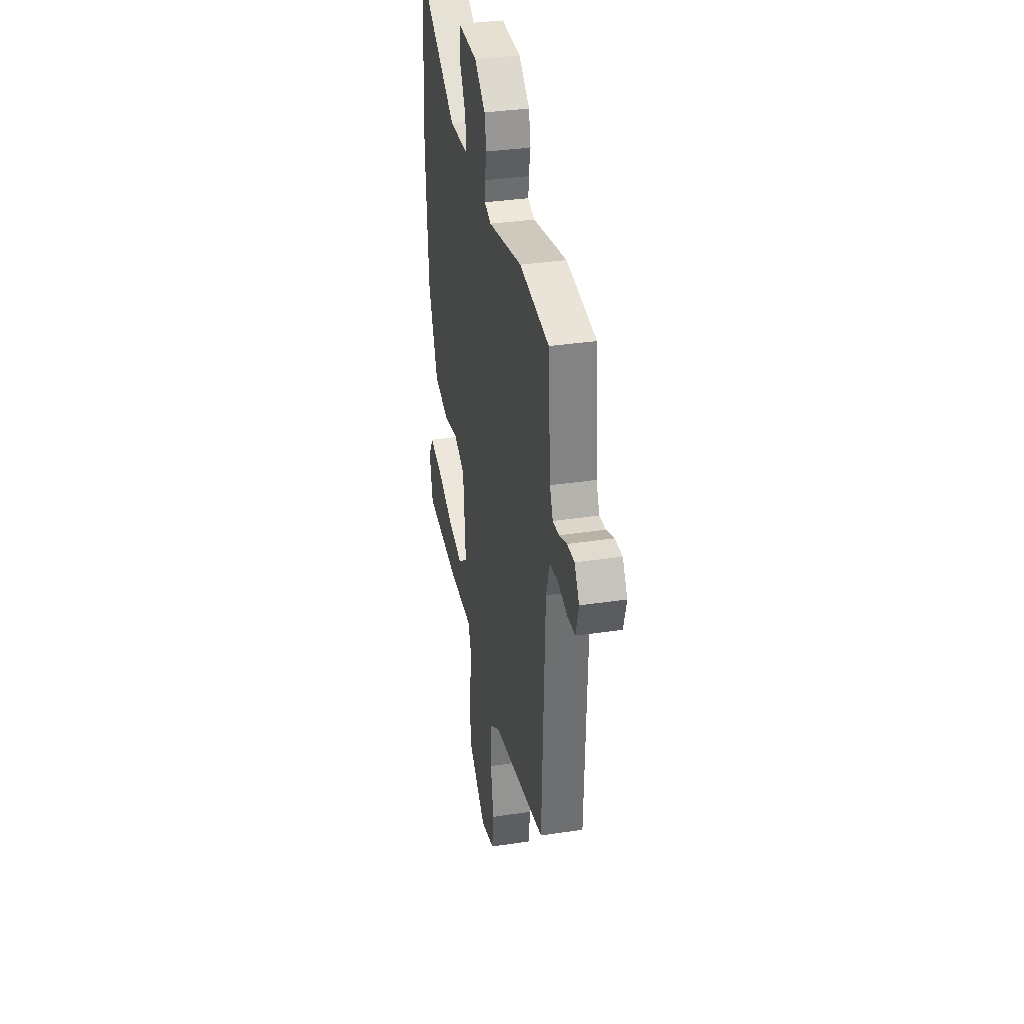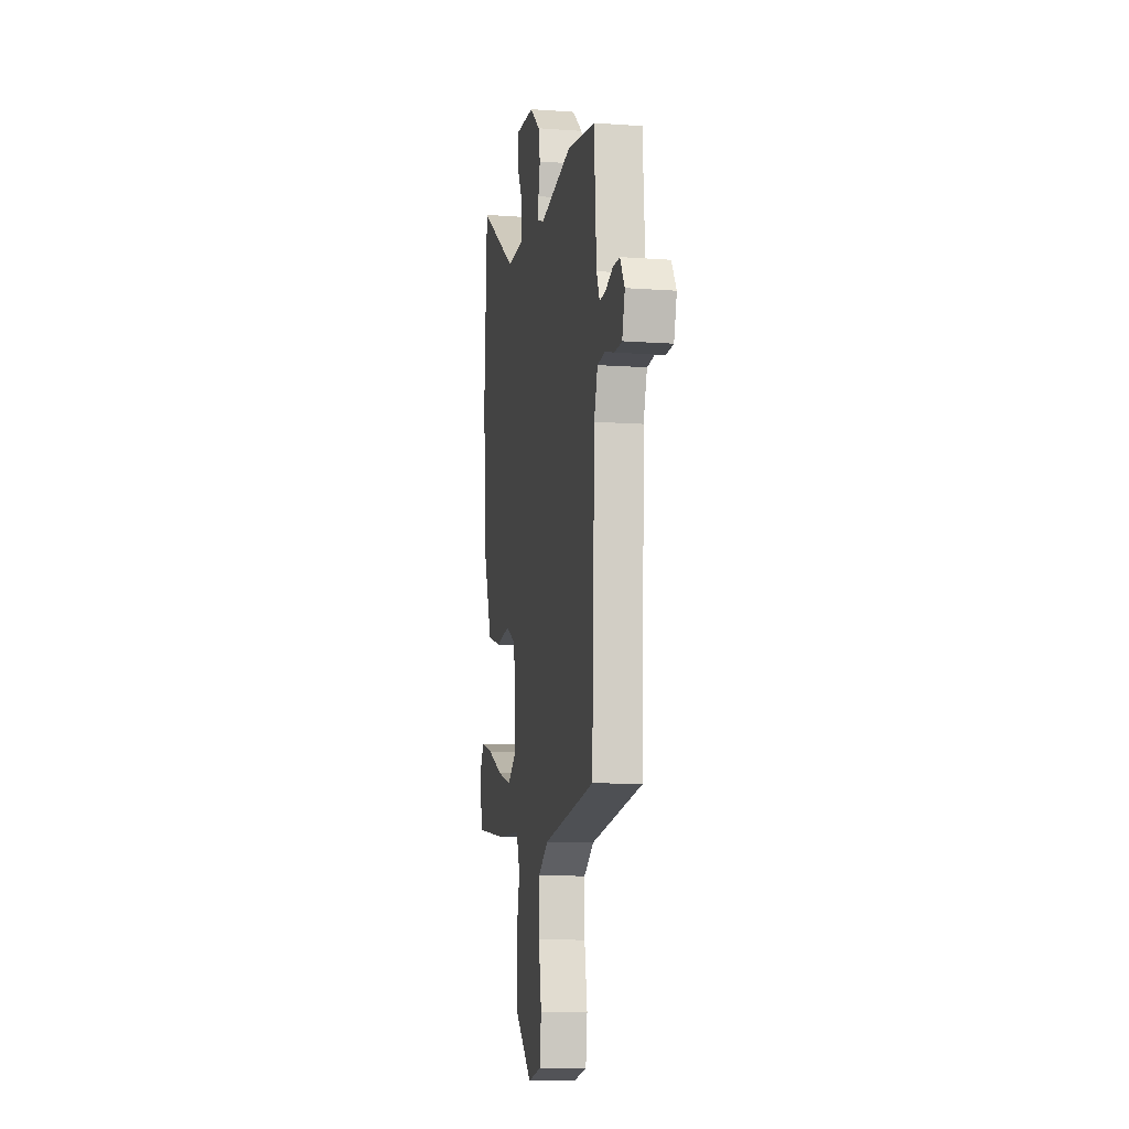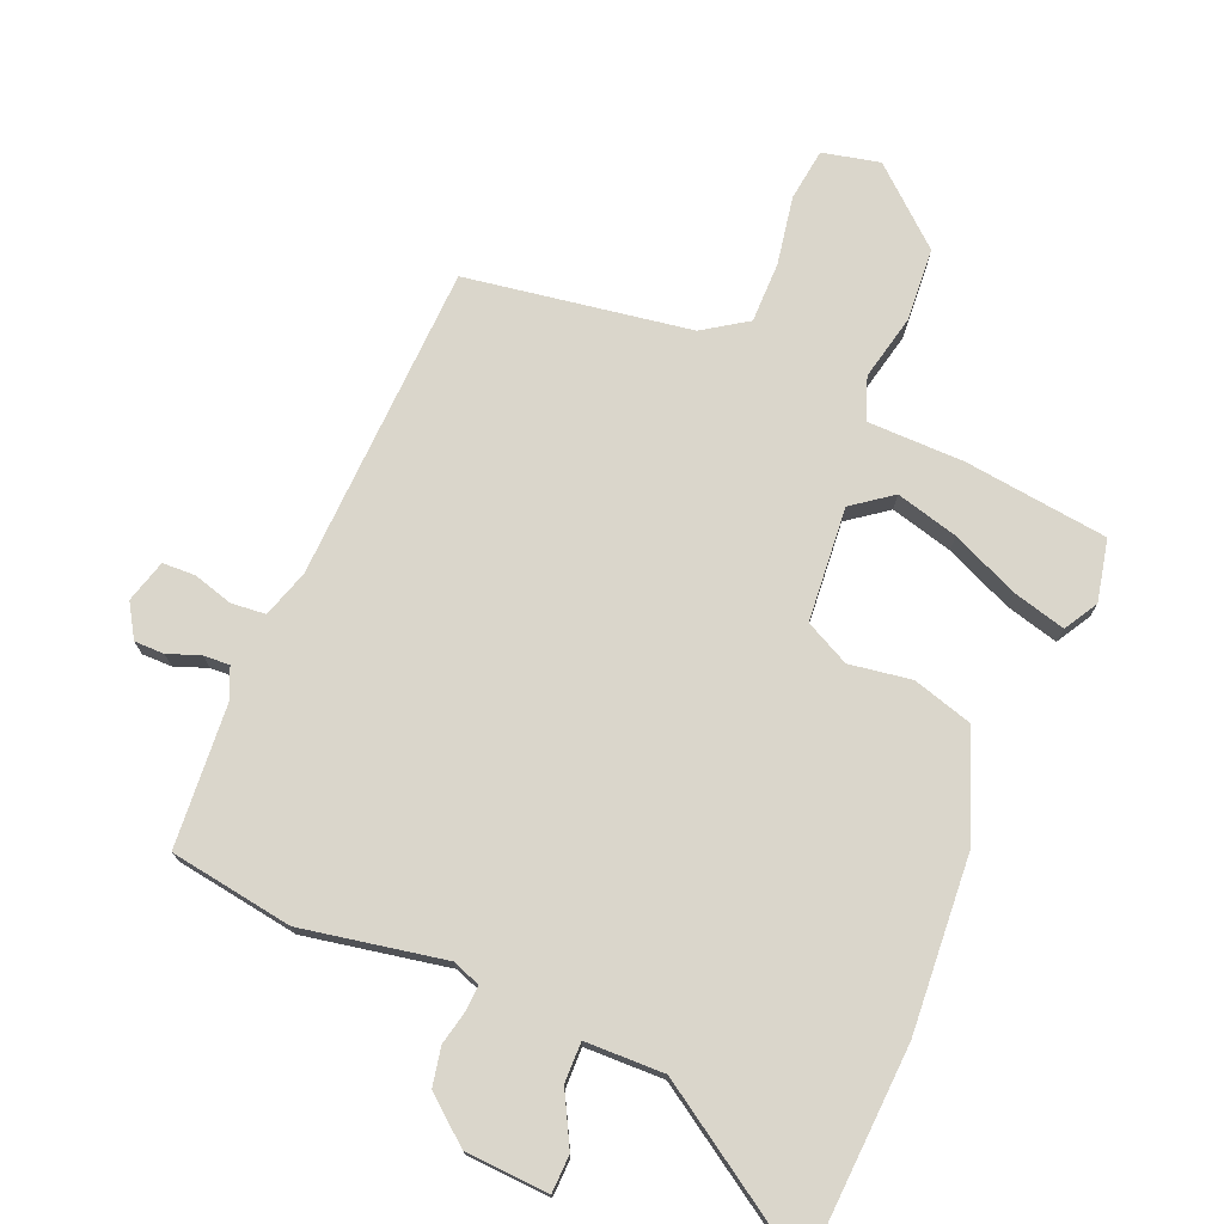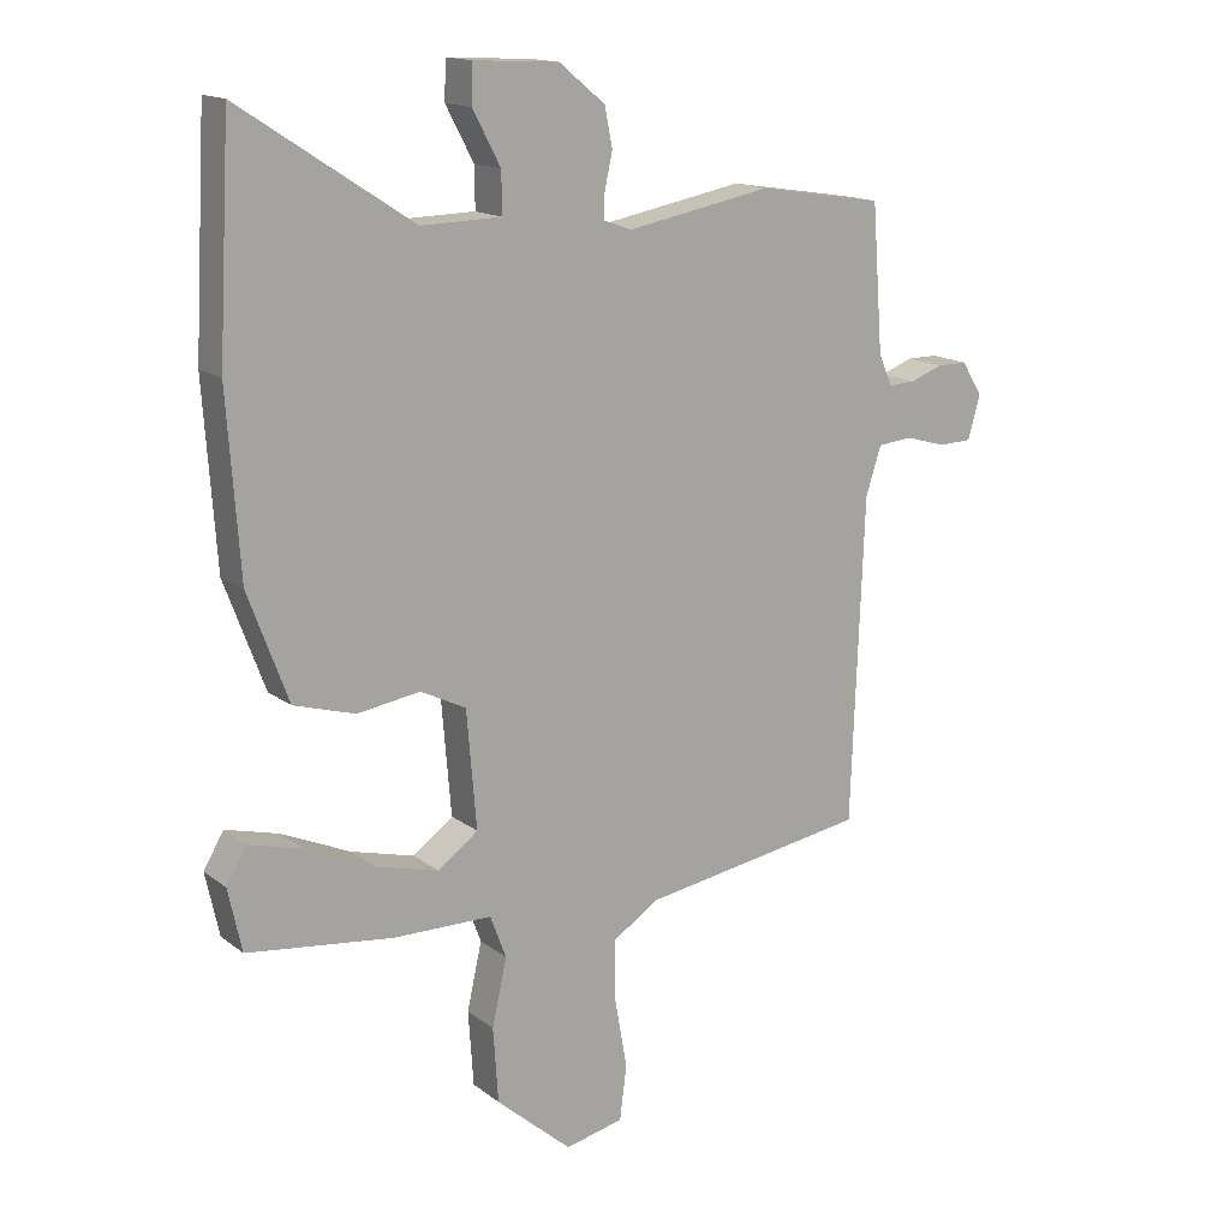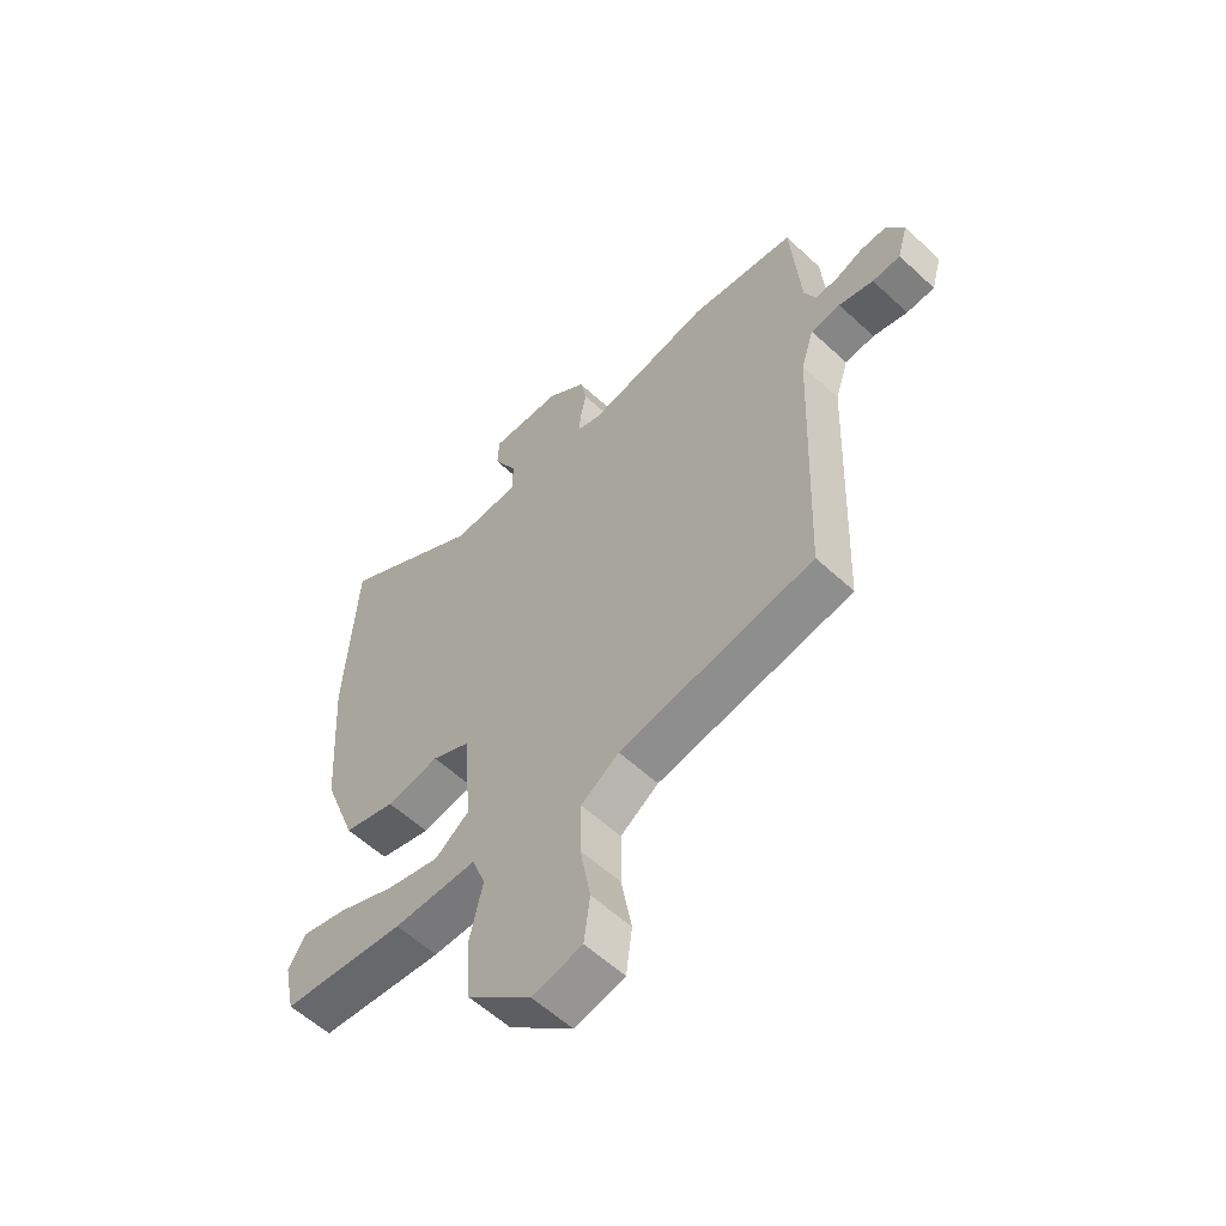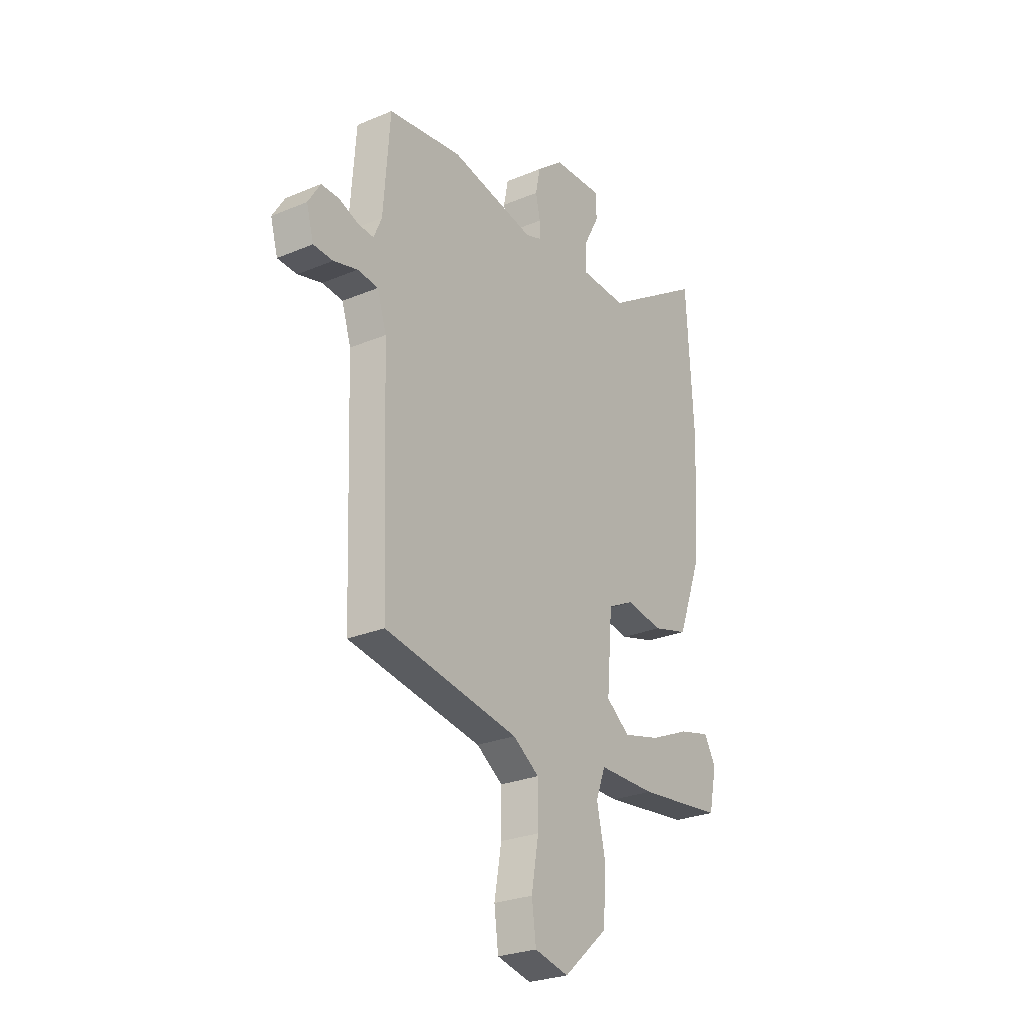
<metadata>
{"format":"obj","ext":"obj","renderer":"f3d","projection":"perspective","resolution":1024,"background":"white","views":[{"elev":33.6,"azim":-101.8,"up":"+Z"},{"elev":-10.2,"azim":-100.4,"up":"+Z"},{"elev":74.1,"azim":22.8,"up":"+Y"},{"elev":15.3,"azim":146.9,"up":"+Z"},{"elev":-58.1,"azim":-133.8,"up":"+Z"},{"elev":-26.9,"azim":-56.9,"up":"+Z"}]}
</metadata>
<code>
v -0.52 0.07 0.497
v -0.326 0.07 0.527
v -0.102 0.07 0.485
v -0.058 0.07 0.501
v -0.06 0.07 0.54
v -0.072 0.07 0.594
v -0.06 0.07 0.654
v 0.011 0.07 0.712
v 0.142 0.07 0.719
v 0.144 0.07 0.66
v 0.101 0.07 0.579
v 0.1 0.07 0.516
v 0.224 0.07 0.513
v 0.49 0.07 0.686
v 0.509 0.07 0.343
v 0.49 0.07 0.068
v 0.428 0.07 -0.098
v 0.333 0.07 -0.126
v 0.236 0.07 -0.111
v 0.166 0.07 -0.146
v 0.151 0.07 -0.326
v 0.213 0.07 -0.372
v 0.311 0.07 -0.346
v 0.417 0.07 -0.299
v 0.5 0.07 -0.277
v 0.531 0.07 -0.33
v 0.51 0.07 -0.427
v 0.284 0.07 -0.455
v 0.132 0.07 -0.457
v 0.107 0.07 -0.523
v 0.13 0.07 -0.626
v 0.122 0.07 -0.742
v 0.005 0.07 -0.844
v -0.085 0.07 -0.824
v -0.096 0.07 -0.741
v -0.077 0.07 -0.634
v -0.077 0.07 -0.538
v -0.146 0.07 -0.492
v -0.499 0.07 -0.436
v -0.518 0.07 0.063
v -0.542 0.07 0.138
v -0.596 0.07 0.143
v -0.659 0.07 0.125
v -0.71 0.07 0.127
v -0.729 0.07 0.194
v -0.697 0.07 0.246
v -0.65 0.07 0.246
v -0.599 0.07 0.227
v -0.558 0.07 0.225
v -0.537 0.07 0.274
v -0.52 0 0.497
v -0.326 0 0.527
v -0.102 0 0.485
v -0.058 0 0.501
v -0.06 0 0.54
v -0.072 0 0.594
v -0.06 0 0.654
v 0.011 0 0.712
v 0.142 0 0.719
v 0.144 0 0.66
v 0.101 0 0.579
v 0.1 0 0.516
v 0.224 0 0.513
v 0.49 0 0.686
v 0.509 0 0.343
v 0.49 0 0.068
v 0.428 0 -0.098
v 0.333 0 -0.126
v 0.236 0 -0.111
v 0.166 0 -0.146
v 0.151 0 -0.326
v 0.213 0 -0.372
v 0.311 0 -0.346
v 0.417 0 -0.299
v 0.5 0 -0.277
v 0.531 0 -0.33
v 0.51 0 -0.427
v 0.284 0 -0.455
v 0.132 0 -0.457
v 0.107 0 -0.523
v 0.13 0 -0.626
v 0.122 0 -0.742
v 0.005 0 -0.844
v -0.085 0 -0.824
v -0.096 0 -0.741
v -0.077 0 -0.634
v -0.077 0 -0.538
v -0.146 0 -0.492
v -0.499 0 -0.436
v -0.518 0 0.063
v -0.542 0 0.138
v -0.596 0 0.143
v -0.659 0 0.125
v -0.71 0 0.127
v -0.729 0 0.194
v -0.697 0 0.246
v -0.65 0 0.246
v -0.599 0 0.227
v -0.558 0 0.225
v -0.537 0 0.274
f 45 46 47 48
f 45 48 49
f 42 43 44 45
f 41 42 45 49
f 40 41 49 50
f 38 39 40
f 37 38 40 50
f 33 34 35 36
f 33 36 37
f 30 31 32 33
f 30 33 37
f 29 30 37 50
f 23 24 25 26
f 22 23 26 27
f 16 17 18 19
f 16 19 20
f 13 14 15 16
f 12 13 16 20
f 8 9 10 11
f 8 11 12
f 5 6 7 8
f 4 5 8 12
f 3 4 12 20
f 22 27 28 29
f 21 22 29
f 20 21 29 50
f 3 20 50
f 1 2 3 50
f 98 97 96 95
f 99 98 95
f 95 94 93 92
f 99 95 92 91
f 100 99 91 90
f 90 89 88
f 100 90 88 87
f 86 85 84 83
f 87 86 83
f 83 82 81 80
f 87 83 80
f 100 87 80 79
f 76 75 74 73
f 77 76 73 72
f 69 68 67 66
f 70 69 66
f 66 65 64 63
f 70 66 63 62
f 61 60 59 58
f 62 61 58
f 58 57 56 55
f 62 58 55 54
f 70 62 54 53
f 79 78 77 72
f 79 72 71
f 100 79 71 70
f 100 70 53
f 100 53 52 51
f 1 51 52 2
f 2 52 53 3
f 3 53 54 4
f 4 54 55 5
f 5 55 56 6
f 6 56 57 7
f 7 57 58 8
f 8 58 59 9
f 9 59 60 10
f 10 60 61 11
f 11 61 62 12
f 12 62 63 13
f 13 63 64 14
f 14 64 65 15
f 15 65 66 16
f 16 66 67 17
f 17 67 68 18
f 18 68 69 19
f 19 69 70 20
f 20 70 71 21
f 21 71 72 22
f 22 72 73 23
f 23 73 74 24
f 24 74 75 25
f 25 75 76 26
f 26 76 77 27
f 27 77 78 28
f 28 78 79 29
f 29 79 80 30
f 30 80 81 31
f 31 81 82 32
f 32 82 83 33
f 33 83 84 34
f 34 84 85 35
f 35 85 86 36
f 36 86 87 37
f 37 87 88 38
f 38 88 89 39
f 39 89 90 40
f 40 90 91 41
f 41 91 92 42
f 42 92 93 43
f 43 93 94 44
f 44 94 95 45
f 45 95 96 46
f 46 96 97 47
f 47 97 98 48
f 48 98 99 49
f 49 99 100 50
f 50 100 51 1

</code>
